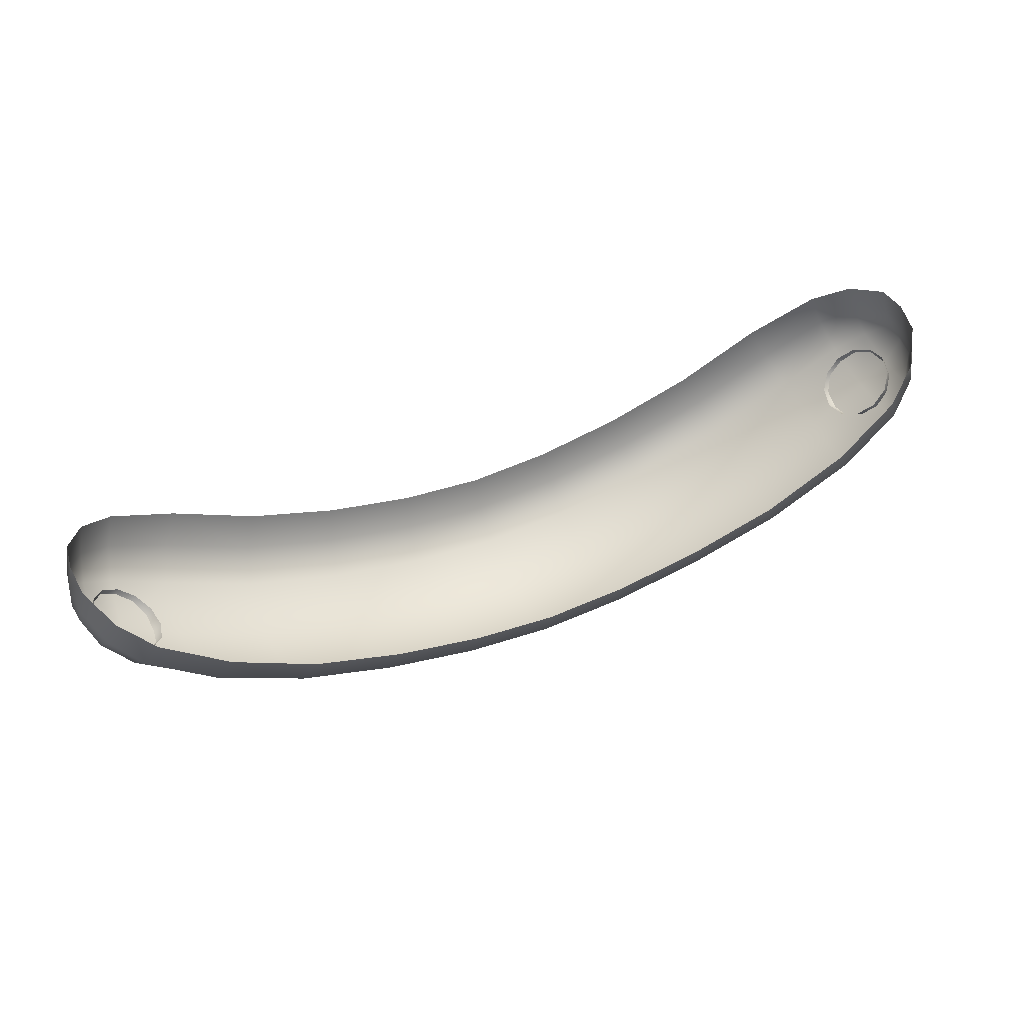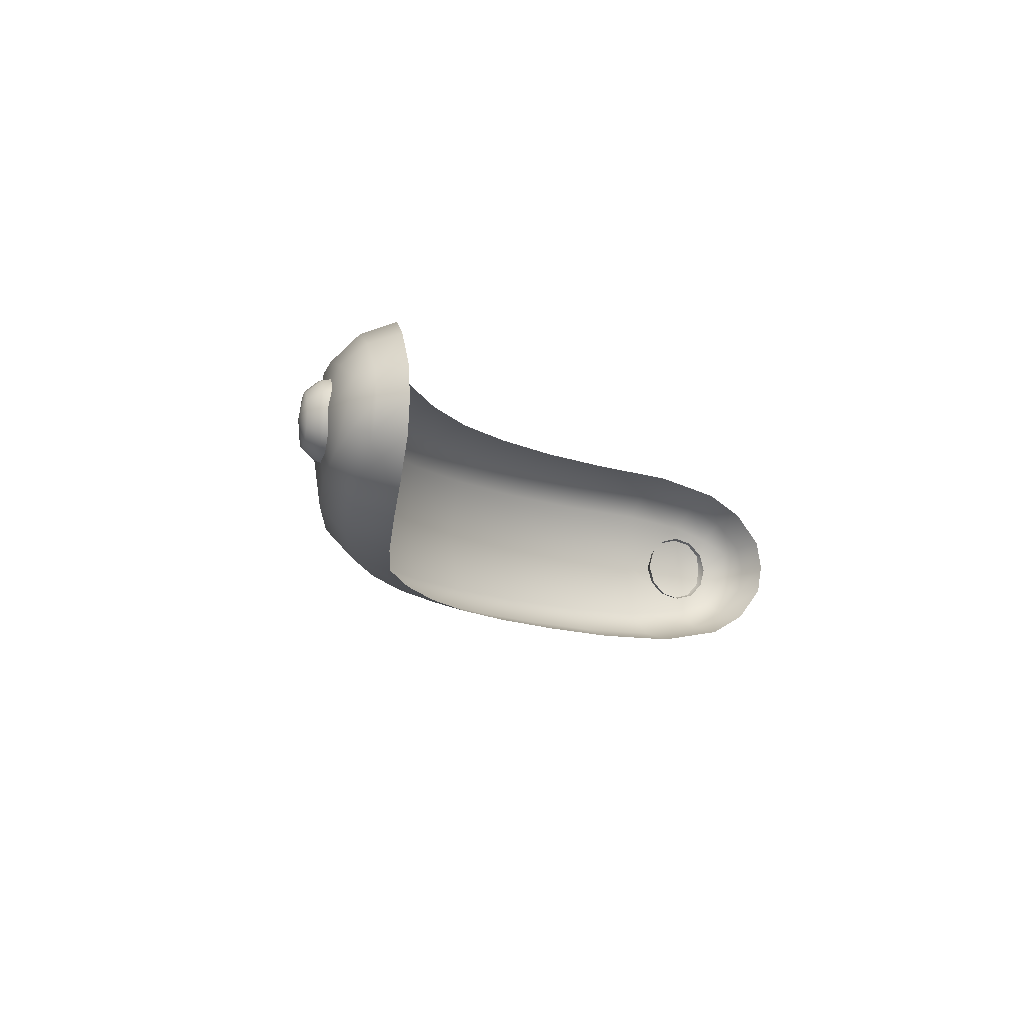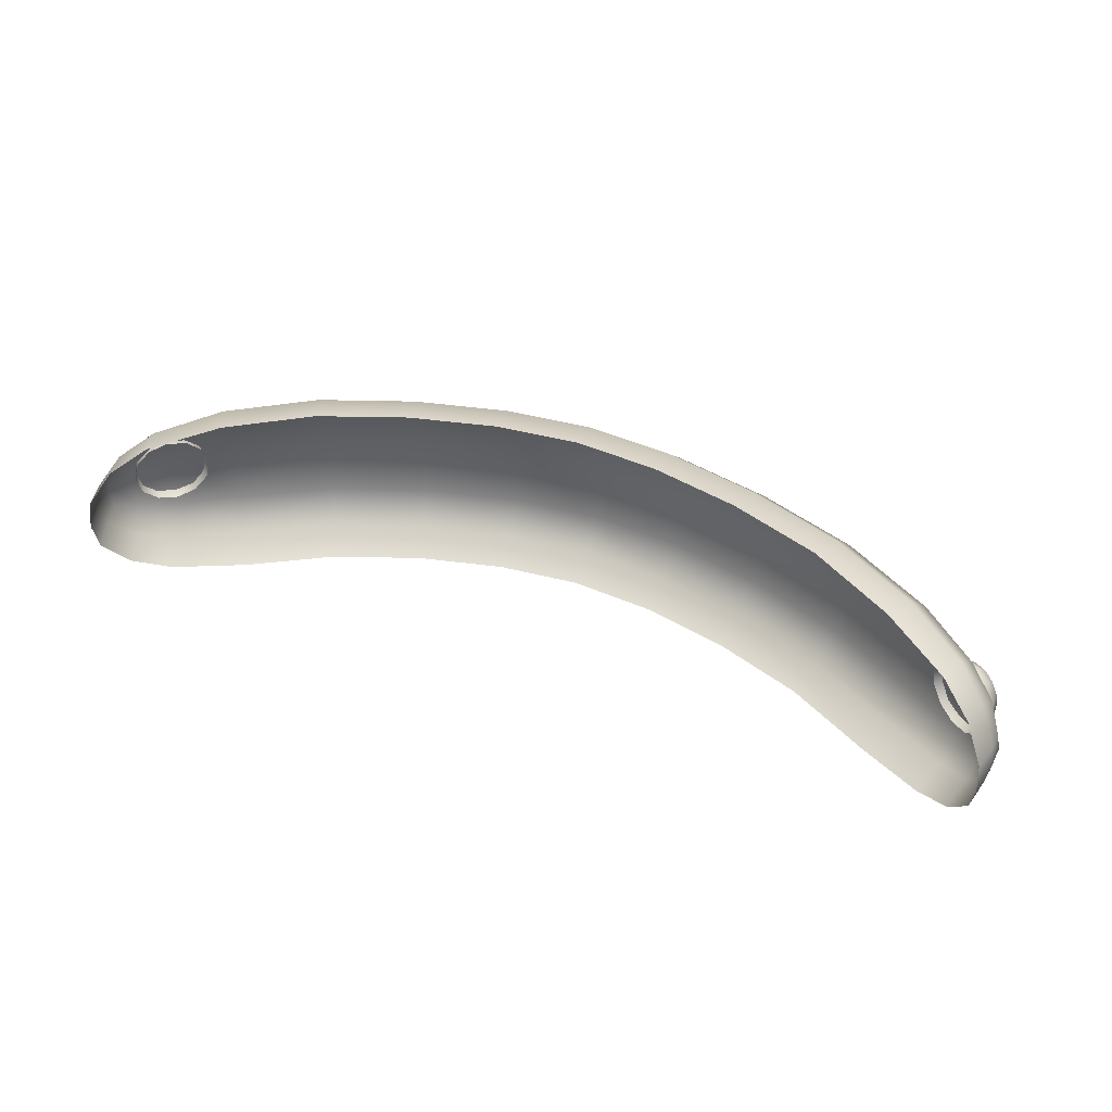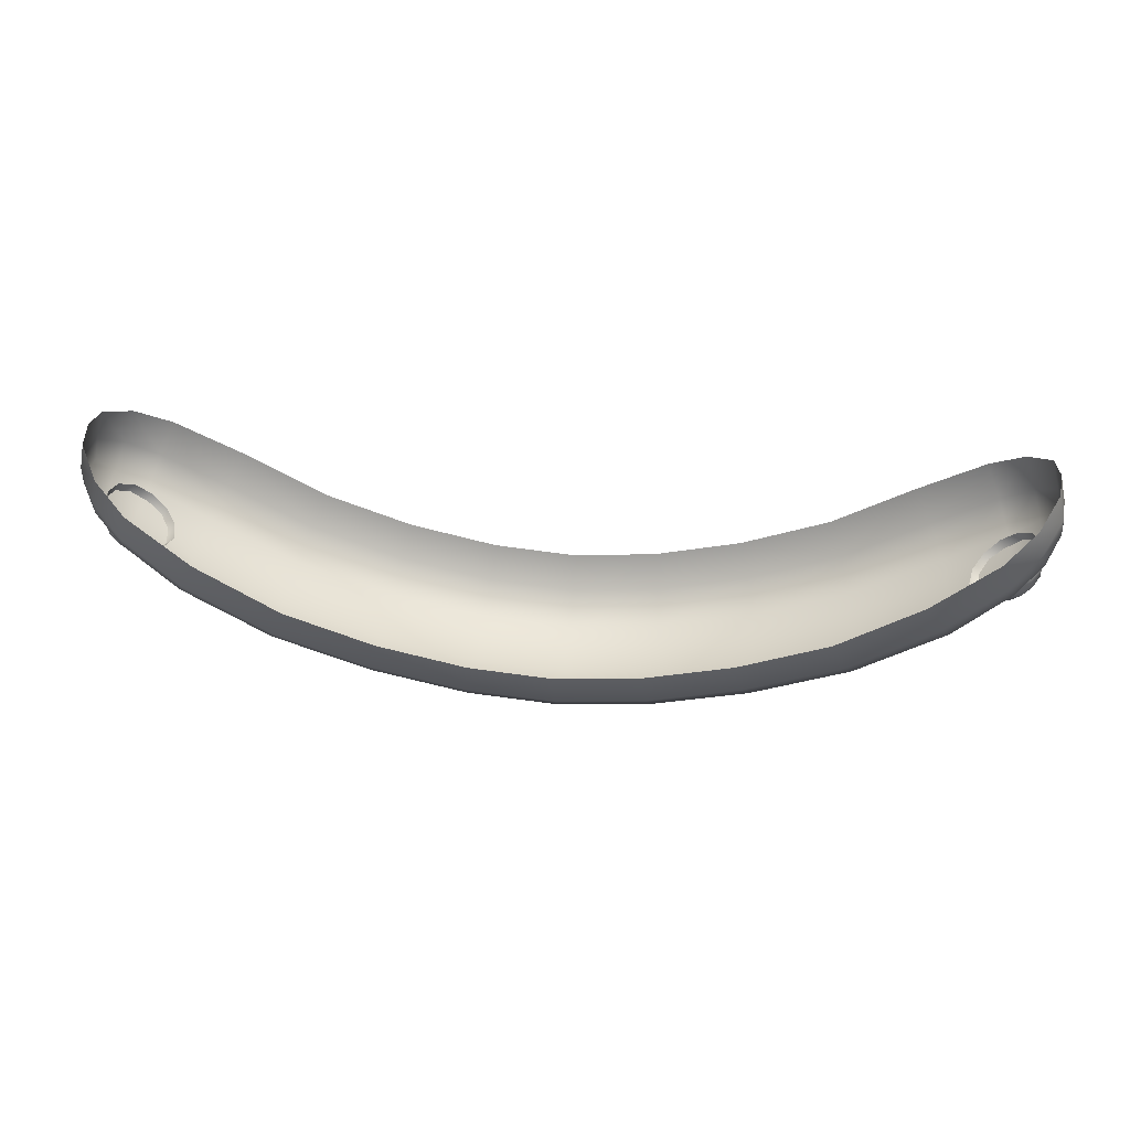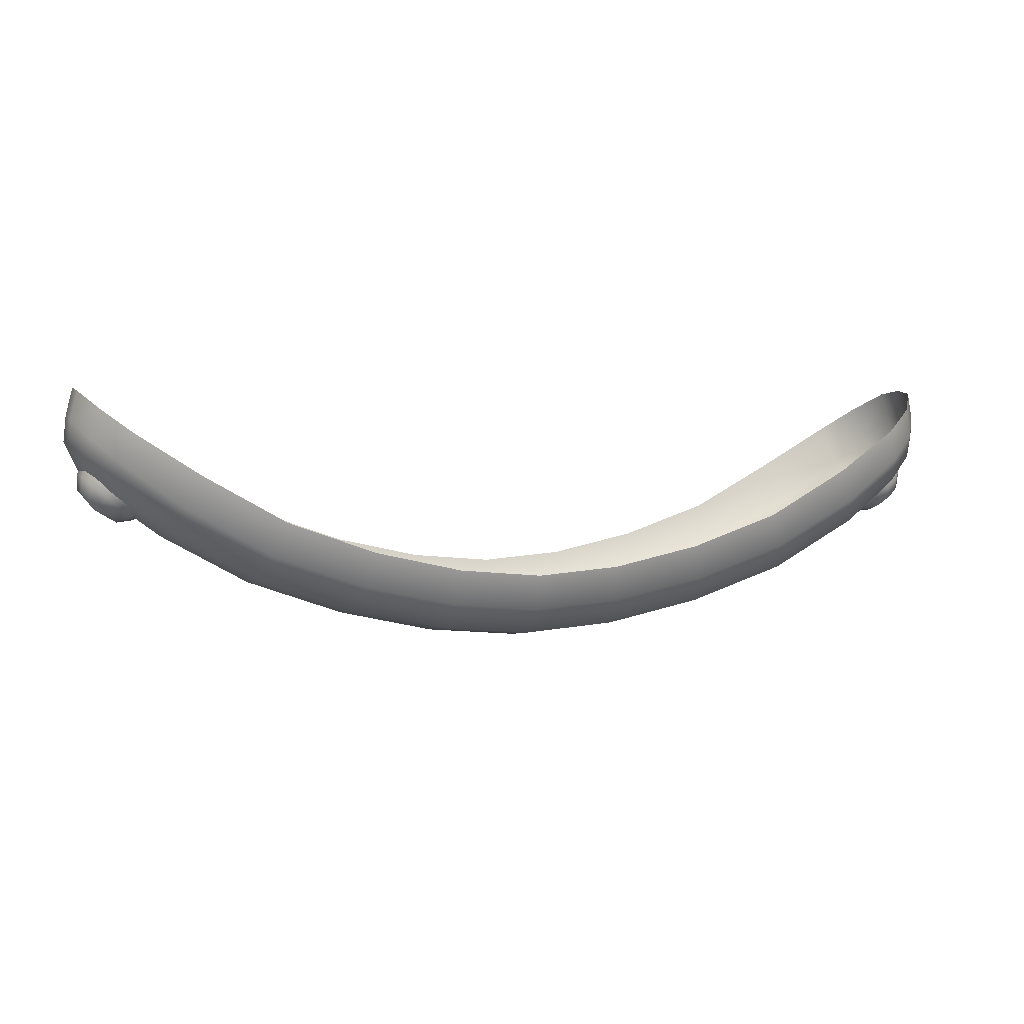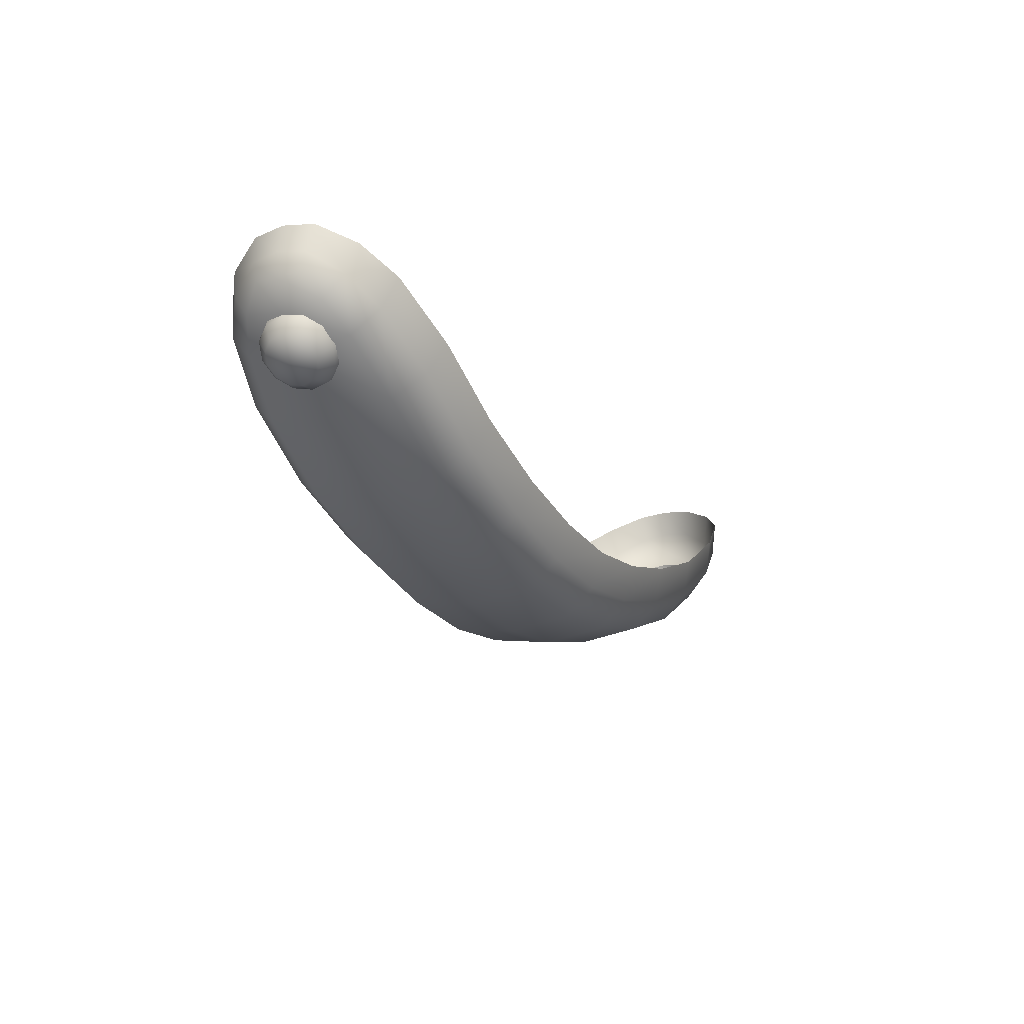
<metadata>
{"format":"obj","ext":"obj","renderer":"f3d","projection":"perspective","resolution":1024,"background":"white","views":[{"elev":50.3,"azim":156.9,"up":"+Y"},{"elev":-11.7,"azim":116.3,"up":"+Z"},{"elev":48.0,"azim":-159.1,"up":"+Z"},{"elev":34.5,"azim":5.7,"up":"+Y"},{"elev":3.1,"azim":-16.0,"up":"+Y"},{"elev":-17.9,"azim":116.1,"up":"+Y"}]}
</metadata>
<code>
g ENV_Slide_StandardSupport_MO
v -6.105 0.6757 1.561
v -5.831 1.223 1.756
v -4.424 0.4252 1.799
v -6.924 1.935 1.507
v -4.655 -0.1473 1.599
v -2.917 -0.1113 1.799
v -3.066 -0.7093 1.599
v -1.42 -0.4471 1.799
v -1.492 -1.06 1.599
v -0 -0.5706 1.799
v -0 -1.188 1.599
v 1.42 -0.4471 1.799
v 1.492 -1.06 1.599
v 2.917 -0.1113 1.799
v 3.066 -0.7093 1.599
v 4.424 0.4252 1.799
v 4.655 -0.1473 1.599
v 5.831 1.223 1.756
v 6.105 0.6757 1.561
v 6.924 1.935 1.507
v -3.178 -1.158 1.099
v -1.546 -1.519 1.099
v -0 -1.652 1.099
v 1.546 -1.519 1.099
v 3.178 -1.158 1.099
v 4.828 -0.5766 1.099
v 6.314 0.2632 1.073
v 4.885 -0.7197 -4.578e-07
v 3.215 -1.307 -7.629e-08
v 1.564 -1.672 0
v -1.564 -1.672 0
v -0 -1.806 0
v -3.215 -1.307 -7.629e-08
v 3.178 -1.158 -1.099
v 1.546 -1.519 -1.099
v -0 -1.652 -1.099
v 4.828 -0.5766 -1.099
v -1.546 -1.519 -1.099
v -4.885 -0.7197 -4.578e-07
v -3.178 -1.158 -1.099
v -4.828 -0.5766 1.099
v -6.391 0.1214 -7.629e-08
v -6.314 0.2632 1.073
v -7.103 1.397 1.339
v -4.828 -0.5766 -1.099
v -7.252 0.986 0.9205
v -7.597 1.831 0.9955
v -7.465 2.348 1.12
v -7.709 1.436 0.6843
v -7.915 2.162 0.4706
v -7.799 2.652 0.5296
v -7.343 0.8272 0
v -7.941 1.829 0.383
v -7.973 2.23 0
v -7.857 2.712 0
v -7.781 1.286 0
v -8.015 1.787 0
v -7.33 0.9454 -0.9205
v -7.928 2.156 -0.4706
v -7.799 2.652 -0.5296
v -7.969 1.814 -0.383
v -7.775 1.402 -0.6843
v -7.65 1.803 -0.9955
v -7.465 2.348 -1.12
v -7.165 1.365 -1.339
v -6.924 1.935 -1.507
v -6.329 0.2551 -1.073
v -6.117 0.6692 -1.561
v -5.831 1.223 -1.756
v -4.655 -0.1473 -1.599
v -4.424 0.4252 -1.799
v -3.066 -0.7093 -1.599
v -2.918 -0.1113 -1.799
v -1.492 -1.06 -1.599
v -1.42 -0.4471 -1.799
v -0 -1.188 -1.599
v -0 -0.5706 -1.799
v 1.492 -1.06 -1.599
v 1.42 -0.4471 -1.799
v 3.066 -0.7093 -1.599
v 2.918 -0.1113 -1.799
v 4.655 -0.1473 -1.599
v 4.424 0.4252 -1.799
v 5.831 1.223 -1.756
v 6.117 0.6692 -1.561
v 6.924 1.935 -1.507
v 6.329 0.2551 -1.073
v 7.165 1.365 -1.339
v 7.465 2.348 -1.12
v 7.65 1.803 -0.9955
v 7.799 2.652 -0.5296
v 6.391 0.1214 -7.629e-08
v 7.33 0.9454 -0.9205
v 7.343 0.8272 0
v 7.928 2.156 -0.4706
v 7.857 2.712 0
v 7.775 1.402 -0.6843
v 7.973 2.23 0
v 7.799 2.652 0.5296
v 7.252 0.986 0.9205
v 7.781 1.286 0
v 7.969 1.814 -0.383
v 8.015 1.787 0
v 7.915 2.162 0.4706
v 7.465 2.348 1.12
v 7.709 1.436 0.6843
v 7.103 1.397 1.339
v 7.941 1.829 0.383
v 7.597 1.831 0.9955
v -7.733 1.177 0.3118
v -7.796 1.232 1.329e-16
v -7.691 1.431 -6.384e-17
v -7.623 1.372 0.3372
v -7.623 1.372 -0.3372
v -7.733 1.177 -0.3118
v -7.436 1.21 -0.5841
v -7.561 1.027 0.54
v -7.436 1.21 0.5841
v -7.793 0.9416 1.221e-08
v -7.561 1.027 -0.54
v -7.182 0.9883 -0.6744
v -7.326 0.8228 0.6235
v -7.182 0.9883 0.6744
v -7.75 0.9037 0.2154
v -7.631 0.8003 0.3731
v -7.09 0.6182 0.54
v -6.927 0.7671 0.5841
v -7.518 0.6021 2.402e-17
v -7.468 0.6589 0.4309
v -7.75 0.9037 -0.2154
v -7.306 0.5176 0.3731
v -6.918 0.4685 0.3118
v -6.741 0.6051 0.3372
v -7.631 0.8003 -0.3731
v -7.187 0.4141 0.2154
v -6.855 0.4137 -3.682e-17
v -6.673 0.5458 -7.105e-17
v -7.468 0.6589 -0.4309
v -7.143 0.3762 1.221e-08
v -6.918 0.4685 -0.3118
v -6.741 0.6051 -0.3372
v -7.326 0.8228 -0.6235
v -6.927 0.7671 -0.5841
v -7.09 0.6182 -0.54
v -7.187 0.4141 -0.2154
v -7.306 0.5176 -0.3731
v 7.733 1.177 0.3118
v 7.623 1.372 0.3372
v 7.691 1.431 0
v 7.561 1.027 0.54
v 7.436 1.21 0.5841
v 7.796 1.232 0
v 7.623 1.372 -0.3372
v 7.326 0.8228 0.6235
v 7.182 0.9883 0.6744
v 7.733 1.177 -0.3118
v 7.436 1.21 -0.5841
v 7.561 1.027 -0.54
v 7.182 0.9883 -0.6744
v 7.09 0.6182 0.54
v 6.927 0.7671 0.5841
v 7.75 0.9037 -0.2154
v 7.326 0.8228 -0.6235
v 6.927 0.7671 -0.5841
v 6.918 0.4685 0.3118
v 6.741 0.6051 0.3372
v 7.631 0.8003 -0.3731
v 7.09 0.6182 -0.54
v 6.741 0.6051 -0.3372
v 7.468 0.6589 -0.4309
v 7.518 0.6021 0
v 7.793 0.9416 1.221e-08
v 7.306 0.5176 -0.3731
v 7.75 0.9037 0.2154
v 6.918 0.4685 -0.3118
v 6.673 0.5458 0
v 7.631 0.8003 0.3731
v 7.468 0.6589 0.4309
v 7.306 0.5176 0.3731
v 7.187 0.4141 0.2154
v 7.187 0.4141 -0.2154
v 6.855 0.4137 0
v 7.143 0.3762 1.221e-08
g ENV_Slide_StandardSupport_MO_0
f 3 2 1
f 2 4 1
f 5 3 1
f 6 3 5
f 7 6 5
f 8 6 7
f 9 8 7
f 10 8 9
f 11 10 9
f 12 10 11
f 13 12 11
f 14 12 13
f 15 14 13
f 16 14 15
f 17 16 15
f 18 16 17
f 19 18 17
f 20 18 19
f 21 7 5
f 22 9 7
f 21 22 7
f 23 11 9
f 22 23 9
f 24 13 11
f 23 24 11
f 25 15 13
f 24 25 13
f 26 17 15
f 25 26 15
f 26 27 17
f 27 19 17
f 26 25 28
f 27 26 28
f 25 24 29
f 25 29 28
f 24 23 30
f 24 30 29
f 23 22 31
f 23 32 30
f 32 23 31
f 31 22 33
f 22 21 33
f 29 30 34
f 30 32 35
f 30 35 34
f 32 31 36
f 32 36 35
f 28 29 37
f 29 34 37
f 31 33 38
f 31 38 36
f 33 21 39
f 33 40 38
f 33 39 40
f 21 41 39
f 39 41 42
f 41 21 5
f 41 5 1
f 43 41 1
f 41 43 42
f 1 44 43
f 4 44 1
f 39 45 40
f 45 39 42
f 44 46 43
f 43 46 42
f 44 4 47
f 4 48 47
f 46 44 49
f 44 47 49
f 47 48 50
f 48 51 50
f 46 52 42
f 52 46 49
f 49 47 53
f 47 50 53
f 50 51 54
f 51 55 54
f 56 52 49
f 56 49 53
f 53 50 57
f 50 54 57
f 57 56 53
f 52 58 42
f 58 52 56
f 54 55 59
f 55 60 59
f 57 54 61
f 54 59 61
f 62 56 57
f 61 62 57
f 61 59 62
f 62 58 56
f 59 60 63
f 59 63 62
f 60 64 63
f 63 65 62
f 63 64 65
f 65 58 62
f 64 66 65
f 58 67 42
f 58 65 67
f 67 45 42
f 65 66 68
f 65 68 67
f 66 69 68
f 68 70 67
f 68 69 70
f 70 45 67
f 69 71 70
f 45 70 72
f 70 71 72
f 40 45 72
f 71 73 72
f 40 72 74
f 72 73 74
f 38 40 74
f 73 75 74
f 38 74 76
f 74 75 76
f 36 38 76
f 75 77 76
f 36 76 78
f 76 77 78
f 35 36 78
f 77 79 78
f 35 78 80
f 78 79 80
f 34 35 80
f 79 81 80
f 34 80 82
f 80 81 82
f 81 83 82
f 83 84 82
f 37 34 82
f 84 85 82
f 82 85 37
f 84 86 85
f 85 87 37
f 37 87 28
f 86 88 85
f 85 88 87
f 86 89 88
f 89 90 88
f 89 91 90
f 87 92 28
f 92 27 28
f 88 93 87
f 88 90 93
f 92 87 94
f 27 92 94
f 87 93 94
f 91 95 90
f 91 96 95
f 90 97 93
f 90 95 97
f 96 98 95
f 96 99 98
f 100 27 94
f 19 27 100
f 94 93 101
f 93 97 101
f 95 102 97
f 95 98 102
f 97 102 103
f 98 103 102
f 101 97 103
f 99 104 98
f 98 104 103
f 99 105 104
f 100 94 106
f 94 101 106
f 107 19 100
f 107 100 106
f 107 20 19
f 101 103 108
f 104 108 103
f 106 101 108
f 105 109 104
f 105 20 109
f 20 107 109
f 104 109 108
f 109 106 108
f 109 107 106
f 112 111 110
f 113 112 110
f 112 114 111
f 114 115 111
f 114 116 115
f 113 110 117
f 118 113 117
f 110 111 119
f 111 115 119
f 116 120 115
f 116 121 120
f 118 117 122
f 123 118 122
f 117 110 124
f 124 110 119
f 125 117 124
f 122 117 125
f 123 122 126
f 127 123 126
f 128 124 119
f 128 125 124
f 129 122 125
f 128 129 125
f 126 122 129
f 128 119 130
f 128 131 129
f 131 126 129
f 115 130 119
f 127 126 132
f 132 126 131
f 133 127 132
f 130 115 134
f 128 130 134
f 115 120 134
f 135 132 131
f 128 135 131
f 133 132 136
f 136 132 135
f 137 133 136
f 134 120 138
f 128 134 138
f 139 136 135
f 128 139 135
f 137 136 140
f 140 136 139
f 141 137 140
f 120 142 138
f 121 142 120
f 121 143 142
f 143 141 144
f 141 140 144
f 143 144 142
f 145 140 139
f 128 145 139
f 144 140 145
f 128 138 146
f 138 142 146
f 128 146 145
f 142 144 146
f 146 144 145
f 149 148 147
f 147 148 150
f 148 151 150
f 152 149 147
f 153 149 152
f 150 151 154
f 151 155 154
f 156 153 152
f 157 153 156
f 158 157 156
f 159 157 158
f 154 155 160
f 155 161 160
f 162 156 152
f 156 162 158
f 163 159 158
f 164 159 163
f 160 161 165
f 161 166 165
f 162 167 158
f 158 167 163
f 168 164 163
f 169 164 168
f 167 170 163
f 163 170 168
f 162 171 167
f 167 171 170
f 172 171 162
f 170 171 173
f 170 173 168
f 174 171 172
f 172 162 152
f 174 172 152
f 147 174 152
f 175 169 168
f 168 173 175
f 176 169 175
f 177 174 147
f 177 171 174
f 150 177 147
f 178 177 150
f 178 171 177
f 154 178 150
f 179 178 154
f 179 171 178
f 160 179 154
f 180 179 160
f 180 171 179
f 165 180 160
f 173 171 181
f 173 181 175
f 182 176 175
f 175 181 182
f 166 176 182
f 165 166 182
f 183 171 180
f 181 171 183
f 181 183 182
f 183 180 165
f 182 183 165

</code>
